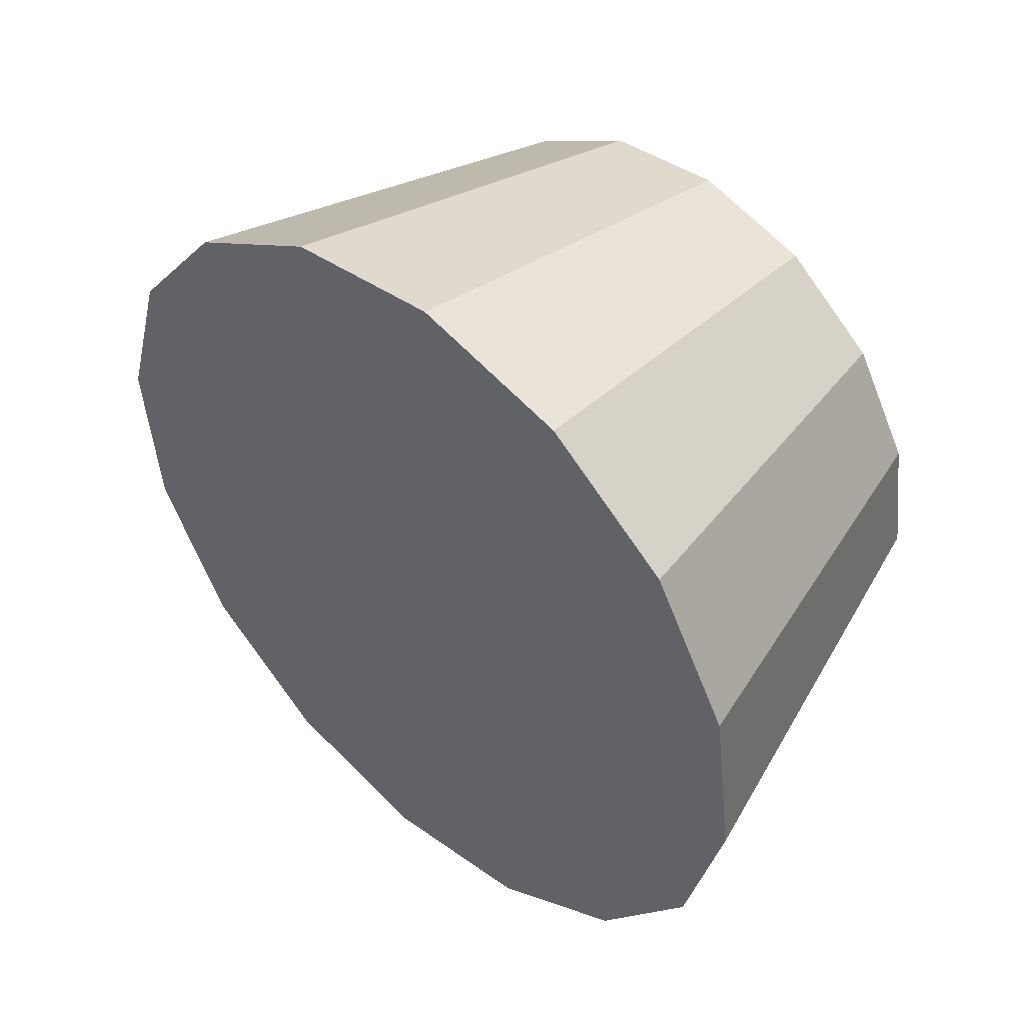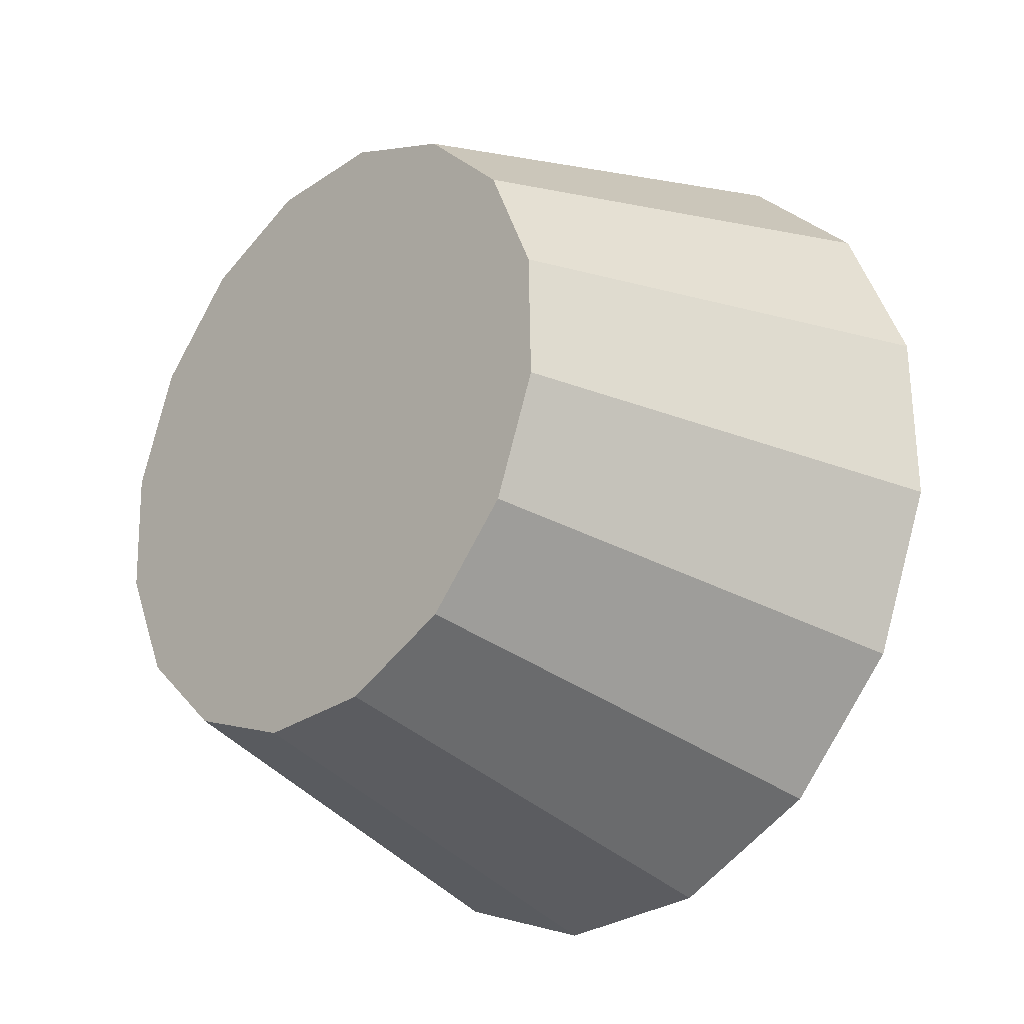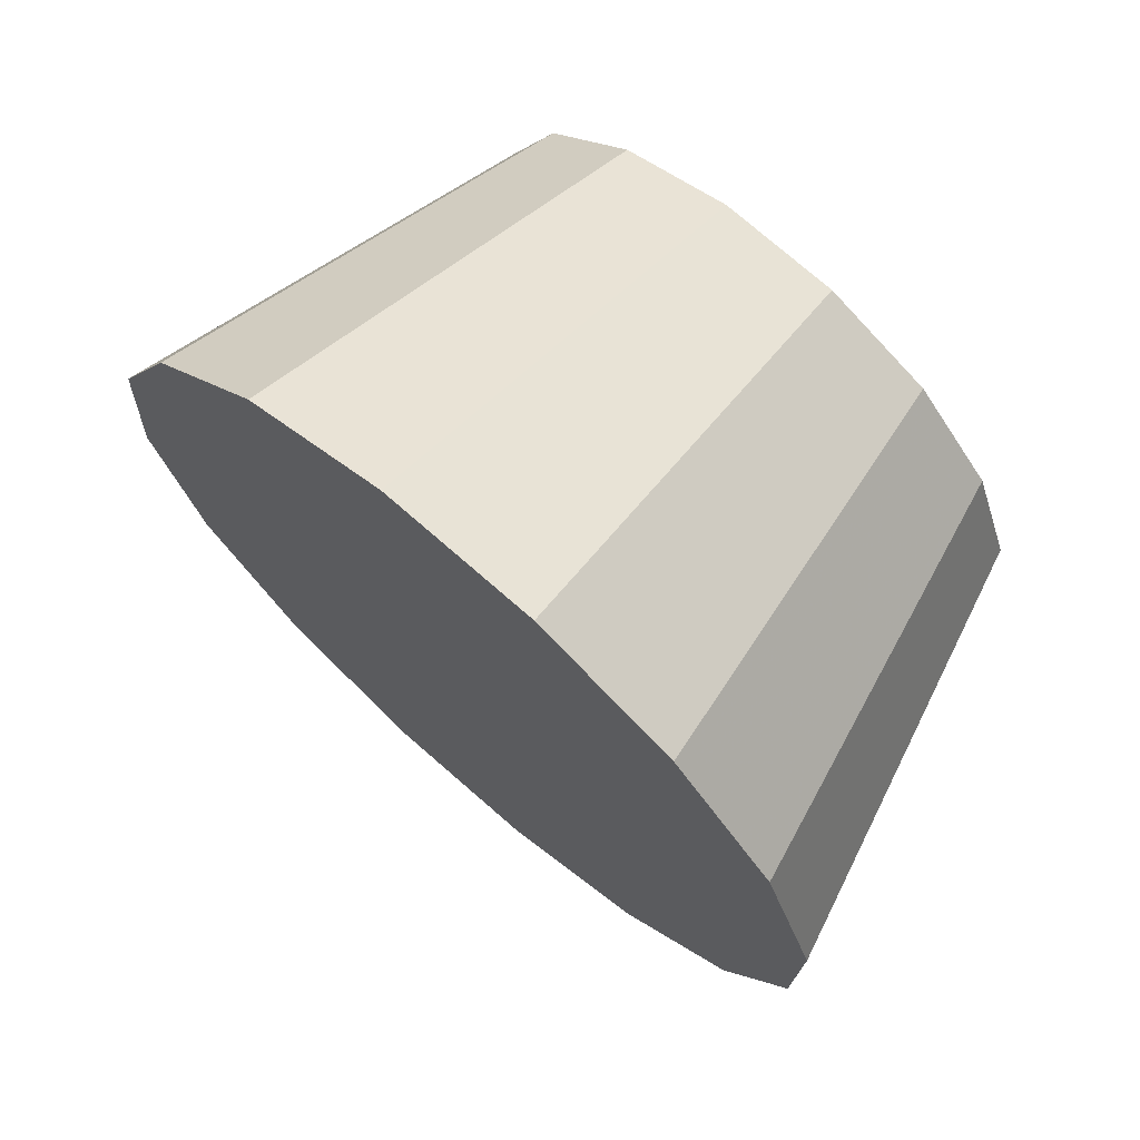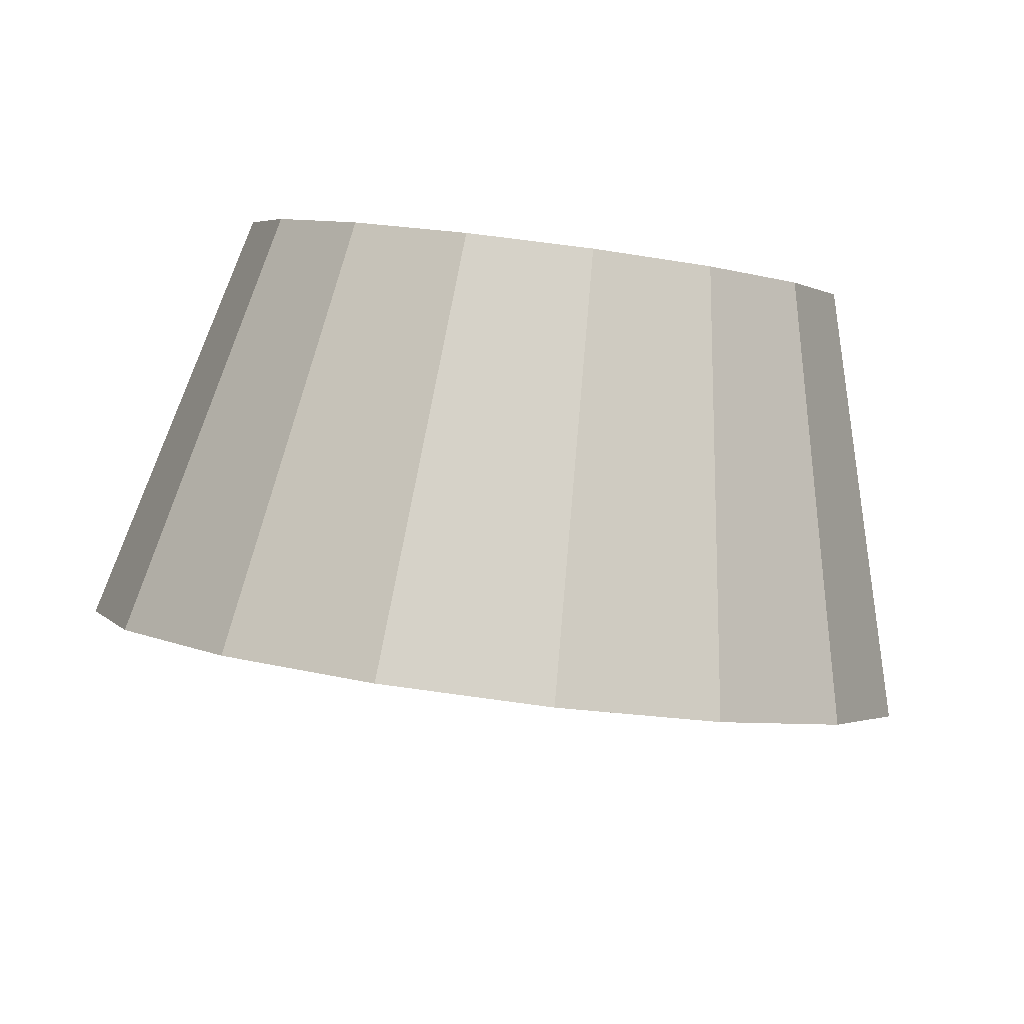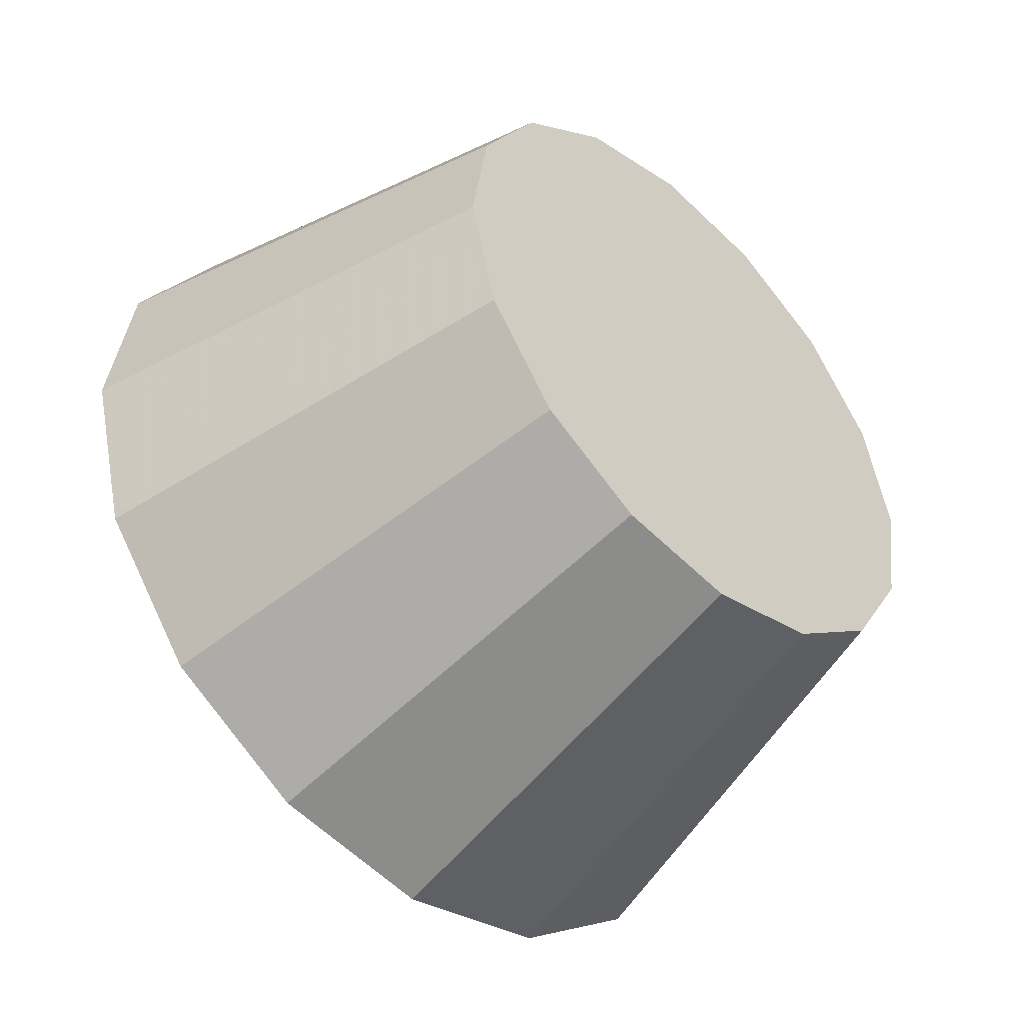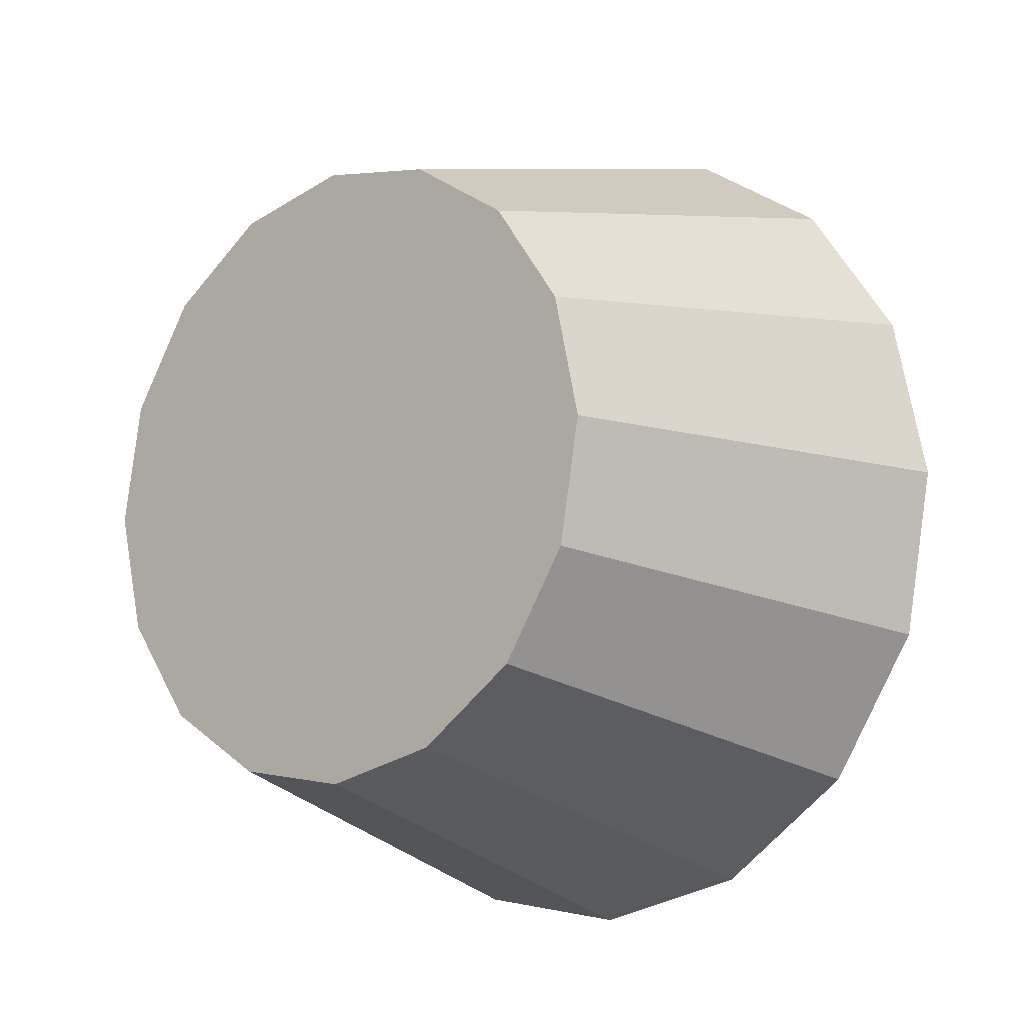
<metadata>
{"format":"obj","ext":"obj","renderer":"f3d","projection":"perspective","resolution":1024,"background":"white","views":[{"elev":-39.5,"azim":86.9,"up":"+Z"},{"elev":71.7,"azim":96.8,"up":"+Y"},{"elev":7.2,"azim":-116.5,"up":"+Y"},{"elev":-40.2,"azim":169.3,"up":"+Z"},{"elev":60.9,"azim":-107.7,"up":"+Y"},{"elev":62.1,"azim":-108.0,"up":"+Z"}]}
</metadata>
<code>
v -5.098 -3.079 -1.938
v -5.102 -3.064 -1.952
v -5.114 -3.051 -1.965
v -5.131 -3.042 -1.973
v -5.152 -3.039 -1.975
v -5.173 -3.042 -1.973
v -5.191 -3.051 -1.965
v -5.203 -3.064 -1.952
v -5.207 -3.079 -1.938
v -5.203 -3.094 -1.924
v -5.191 -3.107 -1.912
v -5.173 -3.116 -1.904
v -5.152 -3.119 -1.901
v -5.131 -3.116 -1.904
v -5.114 -3.107 -1.912
v -5.102 -3.094 -1.924
v -5.152 -3.079 -1.938
v -5.152 -3.079 -1.938
v -5.152 -3.079 -1.938
v -5.152 -3.079 -1.938
v -5.152 -3.079 -1.938
v -5.152 -3.079 -1.938
v -5.152 -3.079 -1.938
v -5.152 -3.079 -1.938
v -5.152 -3.079 -1.938
v -5.152 -3.079 -1.938
v -5.152 -3.079 -1.938
v -5.152 -3.079 -1.938
v -5.152 -3.079 -1.938
v -5.152 -3.079 -1.938
v -5.152 -3.079 -1.938
v -5.152 -3.079 -1.938
v -5.112 -3.042 -1.898
v -5.115 -3.03 -1.909
v -5.124 -3.021 -1.918
v -5.137 -3.015 -1.923
v -5.152 -3.012 -1.925
v -5.168 -3.015 -1.923
v -5.181 -3.021 -1.918
v -5.189 -3.03 -1.909
v -5.192 -3.042 -1.898
v -5.189 -3.053 -1.888
v -5.181 -3.062 -1.879
v -5.168 -3.069 -1.873
v -5.152 -3.071 -1.871
v -5.137 -3.069 -1.873
v -5.124 -3.062 -1.879
v -5.115 -3.053 -1.888
v -5.152 -3.042 -1.898
v -5.152 -3.042 -1.898
v -5.152 -3.042 -1.898
v -5.152 -3.042 -1.898
v -5.152 -3.042 -1.898
v -5.152 -3.042 -1.898
v -5.152 -3.042 -1.898
v -5.152 -3.042 -1.898
v -5.152 -3.042 -1.898
v -5.152 -3.042 -1.898
v -5.152 -3.042 -1.898
v -5.152 -3.042 -1.898
v -5.152 -3.042 -1.898
v -5.152 -3.042 -1.898
v -5.152 -3.042 -1.898
v -5.152 -3.042 -1.898
f 33 34 49
f 49 34 50
f 34 35 50
f 50 35 51
f 35 36 51
f 51 36 52
f 36 37 52
f 52 37 53
f 37 38 53
f 53 38 54
f 38 39 54
f 54 39 55
f 39 40 55
f 55 40 56
f 40 41 56
f 56 41 57
f 41 42 57
f 57 42 58
f 42 43 58
f 58 43 59
f 43 44 59
f 59 44 60
f 44 45 60
f 60 45 61
f 45 46 61
f 61 46 62
f 46 47 62
f 62 47 63
f 47 48 63
f 63 48 64
f 48 33 64
f 64 33 49
f 2 1 17
f 2 17 18
f 3 2 18
f 3 18 19
f 4 3 19
f 4 19 20
f 5 4 20
f 5 20 21
f 6 5 21
f 6 21 22
f 7 6 22
f 7 22 23
f 8 7 23
f 8 23 24
f 9 8 24
f 9 24 25
f 10 9 25
f 10 25 26
f 11 10 26
f 11 26 27
f 12 11 27
f 12 27 28
f 13 12 28
f 13 28 29
f 14 13 29
f 14 29 30
f 15 14 30
f 15 30 31
f 16 15 31
f 16 31 32
f 1 16 32
f 1 32 17
f 49 50 17
f 17 50 18
f 50 51 18
f 18 51 19
f 51 52 19
f 19 52 20
f 52 53 20
f 20 53 21
f 53 54 21
f 21 54 22
f 54 55 22
f 22 55 23
f 55 56 23
f 23 56 24
f 56 57 24
f 24 57 25
f 57 58 25
f 25 58 26
f 58 59 26
f 26 59 27
f 59 60 27
f 27 60 28
f 60 61 28
f 28 61 29
f 61 62 29
f 29 62 30
f 62 63 30
f 30 63 31
f 63 64 31
f 31 64 32
f 64 49 32
f 32 49 17
f 1 2 33
f 33 2 34
f 2 3 34
f 34 3 35
f 3 4 35
f 35 4 36
f 4 5 36
f 36 5 37
f 5 6 37
f 37 6 38
f 6 7 38
f 38 7 39
f 7 8 39
f 39 8 40
f 8 9 40
f 40 9 41
f 9 10 41
f 41 10 42
f 10 11 42
f 42 11 43
f 11 12 43
f 43 12 44
f 12 13 44
f 44 13 45
f 13 14 45
f 45 14 46
f 14 15 46
f 46 15 47
f 15 16 47
f 47 16 48
f 16 1 48
f 48 1 33

</code>
